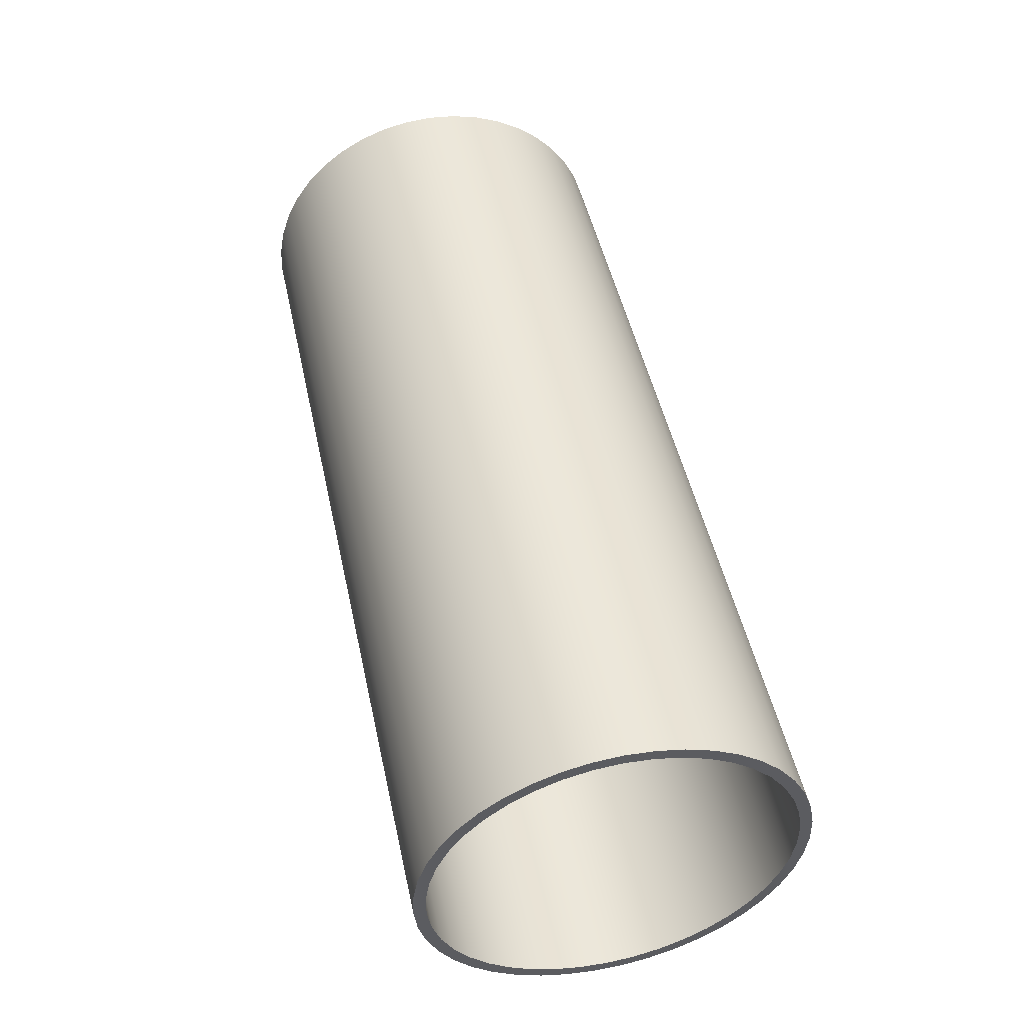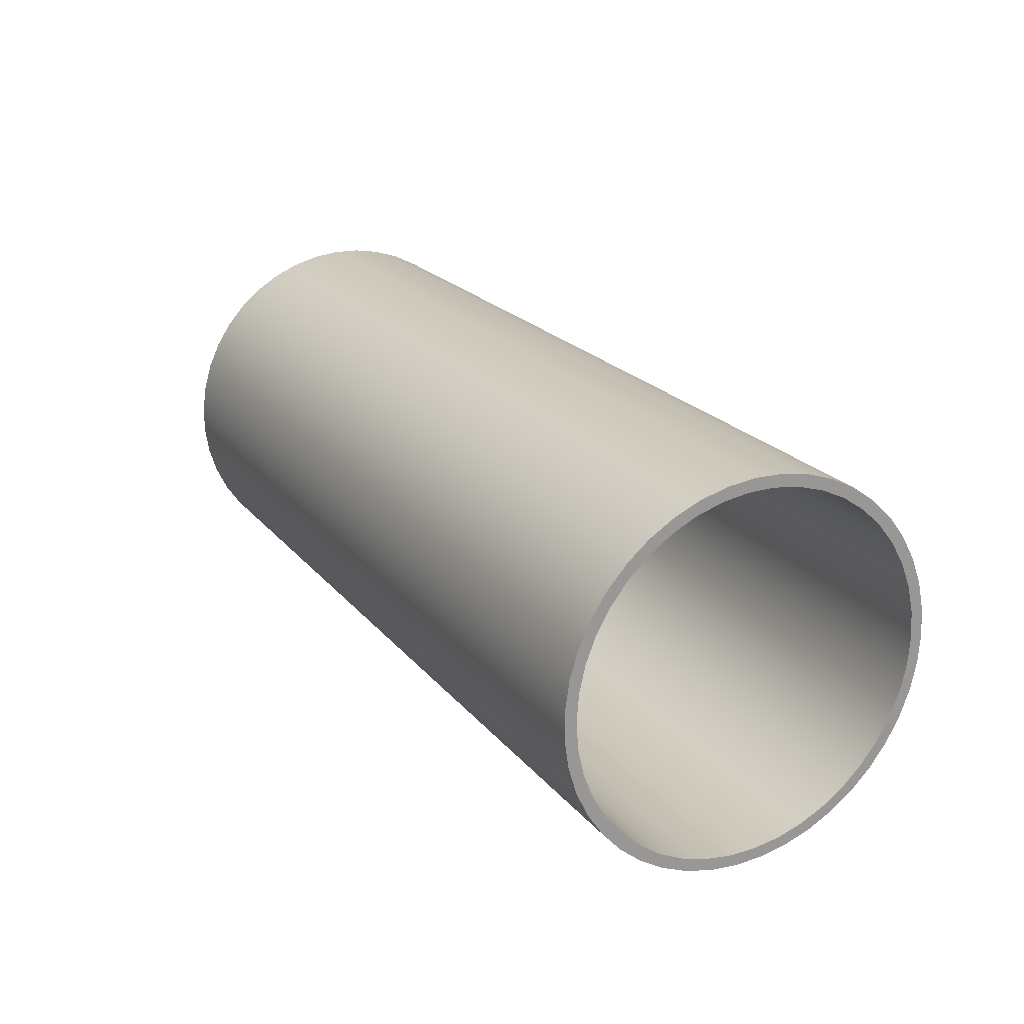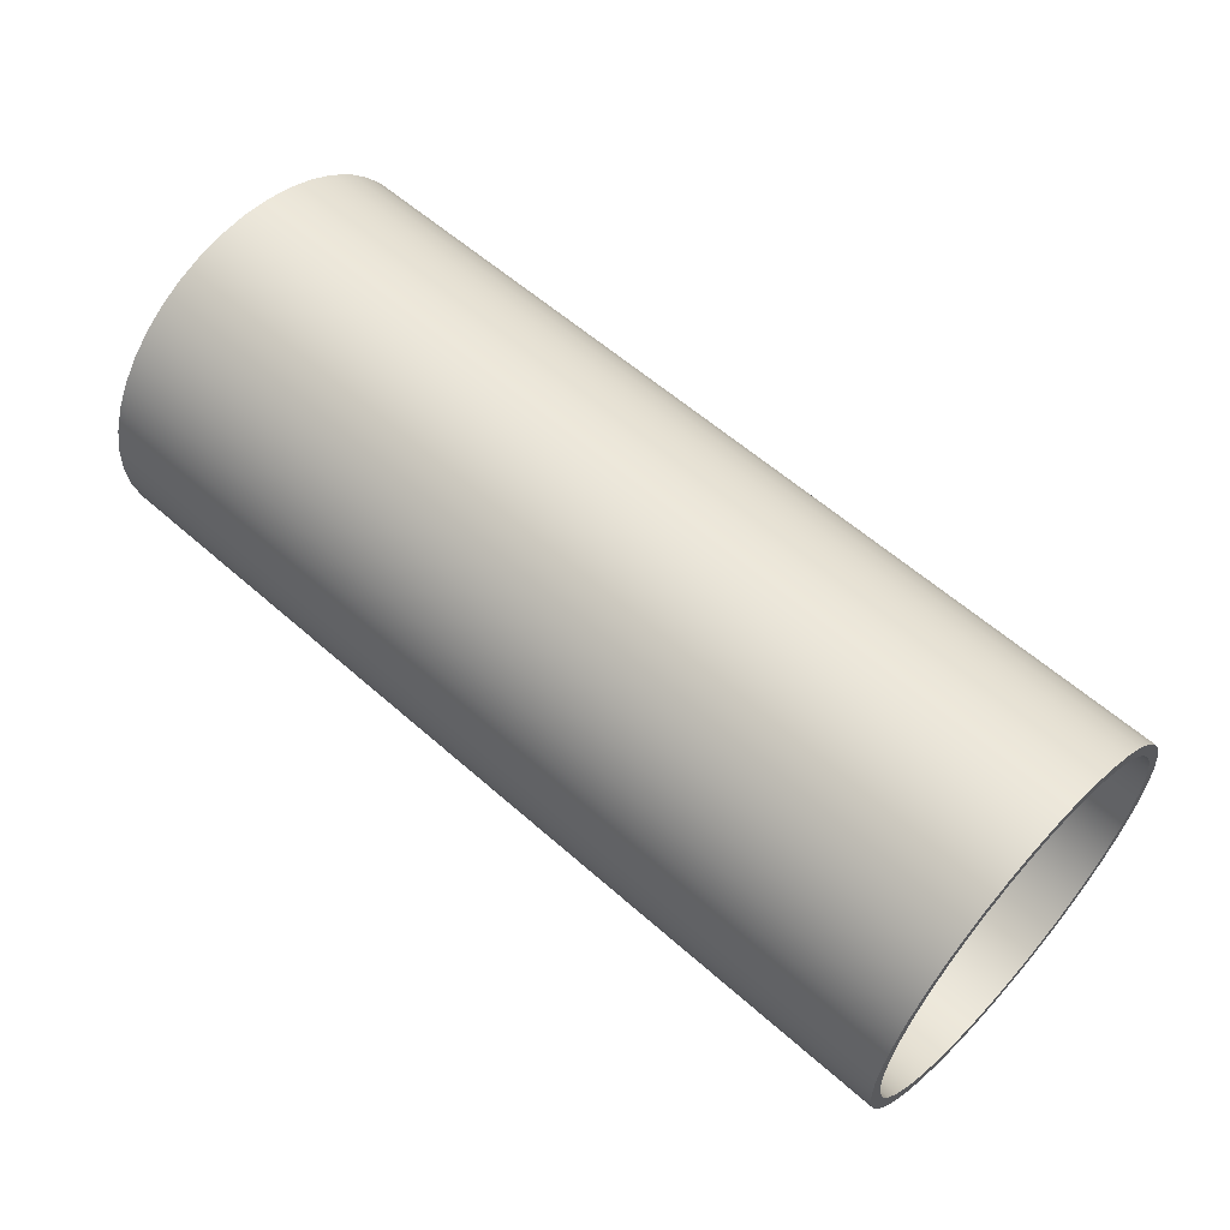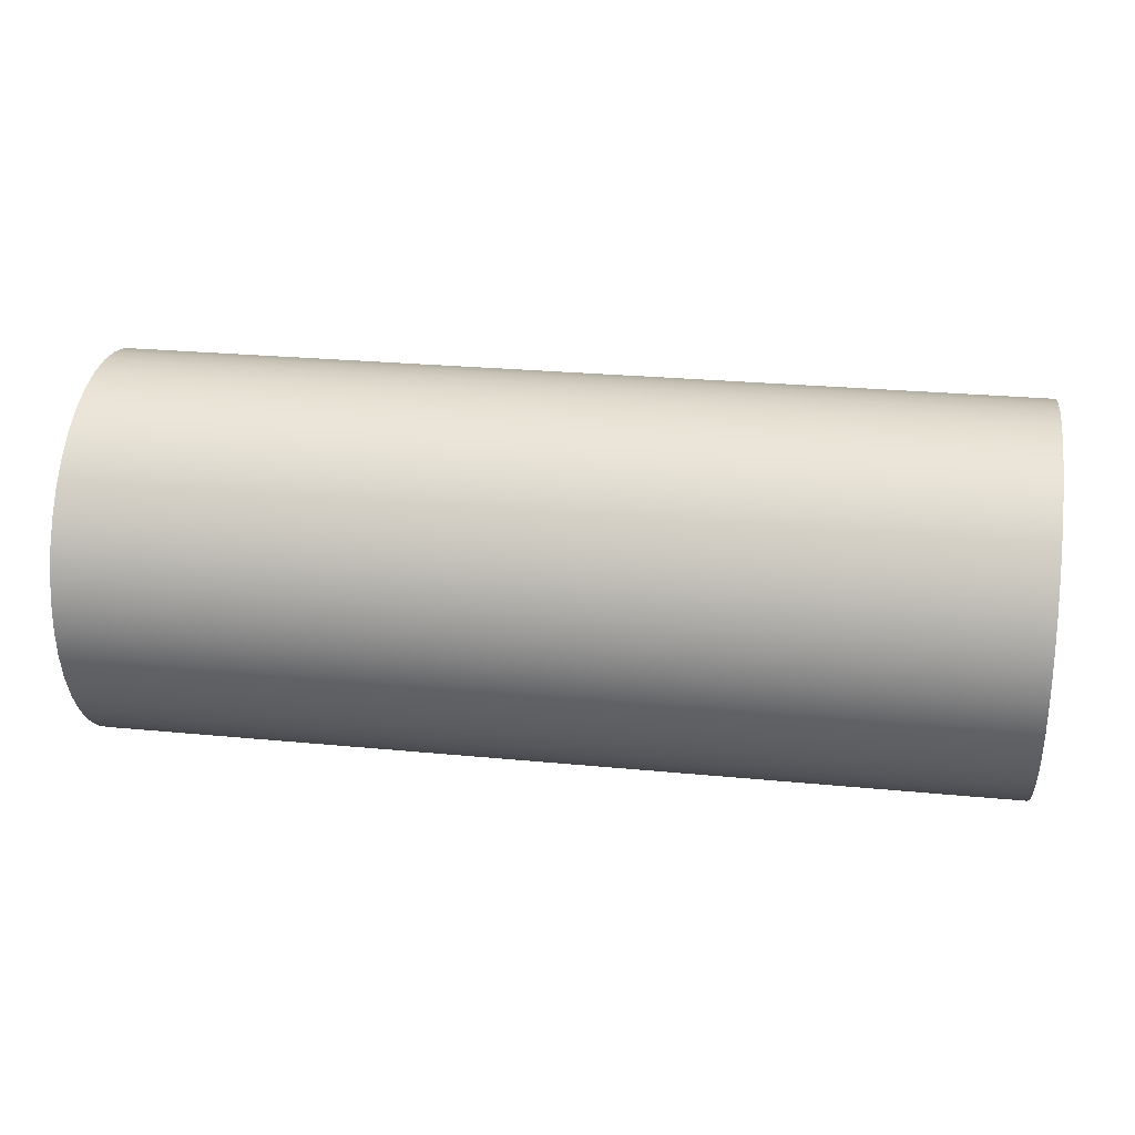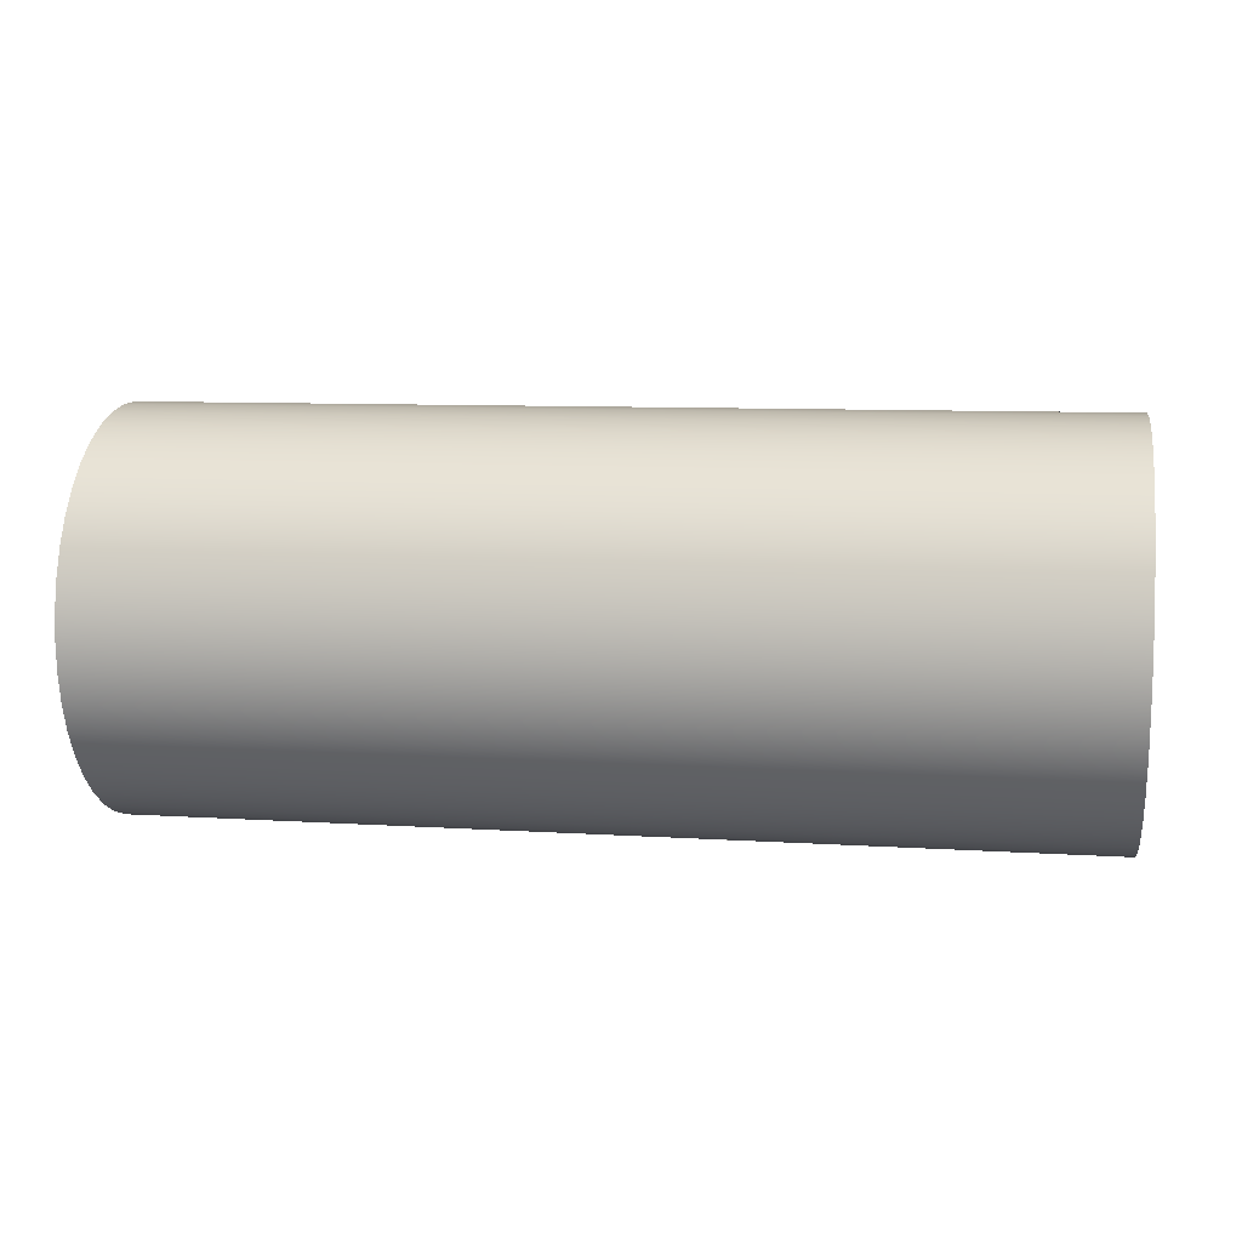
<metadata>
{"format":"obj","ext":"obj","renderer":"f3d","projection":"perspective","resolution":1024,"background":"white","views":[{"elev":48.8,"azim":-102.2,"up":"+Z"},{"elev":21.6,"azim":-118.0,"up":"+Y"},{"elev":58.6,"azim":-137.6,"up":"+Z"},{"elev":26.2,"azim":8.7,"up":"+Z"},{"elev":9.2,"azim":9.6,"up":"+Y"}]}
</metadata>
<code>
v 7.6 -1.837e-16 1.5
v 7.6 -0.2236 1.483
v 7.6 -0.4421 1.433
v 7.6 -0.6508 1.351
v 7.6 -0.845 1.239
v 7.6 -1.02 1.1
v 7.6 -1.173 0.9352
v 7.6 -1.299 0.75
v 7.6 -1.396 0.548
v 7.6 -1.462 0.3338
v 7.6 -1.496 0.1121
v 7.6 -1.496 -0.1121
v 7.6 -1.462 -0.3338
v 7.6 -1.396 -0.548
v 7.6 -1.299 -0.75
v 7.6 -1.173 -0.9352
v 7.6 -1.02 -1.1
v 7.6 -0.845 -1.239
v 7.6 -0.6508 -1.351
v 7.6 -0.4421 -1.433
v 7.6 -0.2236 -1.483
v 7.6 0 -1.5
v 7.6 0.2236 -1.483
v 7.6 0.4421 -1.433
v 7.6 0.6508 -1.351
v 7.6 0.845 -1.239
v 7.6 1.02 -1.1
v 7.6 1.173 -0.9352
v 7.6 1.299 -0.75
v 7.6 1.396 -0.548
v 7.6 1.462 -0.3338
v 7.6 1.496 -0.1121
v 7.6 1.496 0.1121
v 7.6 1.462 0.3338
v 7.6 1.396 0.548
v 7.6 1.299 0.75
v 7.6 1.173 0.9352
v 7.6 1.02 1.1
v 7.6 0.845 1.239
v 7.6 0.6508 1.351
v 7.6 0.4421 1.433
v 7.6 0.2236 1.483
v 0 -1.837e-16 1.5
v 0 0.2236 1.483
v 0 0.4421 1.433
v 0 0.6508 1.351
v 0 0.845 1.239
v 0 1.02 1.1
v 0 1.173 0.9352
v 0 1.299 0.75
v 0 1.396 0.548
v 0 1.462 0.3338
v 0 1.496 0.1121
v 0 1.496 -0.1121
v 0 1.462 -0.3338
v 0 1.396 -0.548
v 0 1.299 -0.75
v 0 1.173 -0.9352
v 0 1.02 -1.1
v 0 0.845 -1.239
v 0 0.6508 -1.351
v 0 0.4421 -1.433
v 0 0.2236 -1.483
v 0 0 -1.5
v 0 -0.2236 -1.483
v 0 -0.4421 -1.433
v 0 -0.6508 -1.351
v 0 -0.845 -1.239
v 0 -1.02 -1.1
v 0 -1.173 -0.9352
v 0 -1.299 -0.75
v 0 -1.396 -0.548
v 0 -1.462 -0.3338
v 0 -1.496 -0.1121
v 0 -1.496 0.1121
v 0 -1.462 0.3338
v 0 -1.396 0.548
v 0 -1.299 0.75
v 0 -1.173 0.9352
v 0 -1.02 1.1
v 0 -0.845 1.239
v 0 -0.6508 1.351
v 0 -0.4421 1.433
v 0 -0.2236 1.483
v 7.6 -1.837e-16 1.5
v 0 -1.837e-16 1.5
v 7.6 -1.959e-16 1.6
v 7.6 0.233 1.583
v 7.6 0.461 1.532
v 7.6 0.6791 1.449
v 7.6 0.8828 1.334
v 7.6 1.068 1.192
v 7.6 1.23 1.023
v 7.6 1.366 0.8335
v 7.6 1.473 0.6258
v 7.6 1.548 0.4047
v 7.6 1.59 0.175
v 7.6 1.599 -0.05844
v 7.6 1.573 -0.2906
v 7.6 1.514 -0.5166
v 7.6 1.423 -0.7316
v 7.6 1.301 -0.931
v 7.6 1.152 -1.111
v 7.6 0.9779 -1.266
v 7.6 0.7831 -1.395
v 7.6 0.5716 -1.494
v 7.6 0.3479 -1.562
v 7.6 0.1168 -1.596
v 7.6 -0.1168 -1.596
v 7.6 -0.3479 -1.562
v 7.6 -0.5716 -1.494
v 7.6 -0.7831 -1.395
v 7.6 -0.9779 -1.266
v 7.6 -1.152 -1.111
v 7.6 -1.301 -0.931
v 7.6 -1.423 -0.7316
v 7.6 -1.514 -0.5166
v 7.6 -1.573 -0.2906
v 7.6 -1.599 -0.05844
v 7.6 -1.59 0.175
v 7.6 -1.548 0.4047
v 7.6 -1.473 0.6258
v 7.6 -1.366 0.8335
v 7.6 -1.23 1.023
v 7.6 -1.068 1.192
v 7.6 -0.8828 1.334
v 7.6 -0.6791 1.449
v 7.6 -0.461 1.532
v 7.6 -0.233 1.583
v 0 -1.959e-16 1.6
v 0 -0.233 1.583
v 0 -0.461 1.532
v 0 -0.6791 1.449
v 0 -0.8828 1.334
v 0 -1.068 1.192
v 0 -1.23 1.023
v 0 -1.366 0.8335
v 0 -1.473 0.6258
v 0 -1.548 0.4047
v 0 -1.59 0.175
v 0 -1.599 -0.05844
v 0 -1.573 -0.2906
v 0 -1.514 -0.5166
v 0 -1.423 -0.7316
v 0 -1.301 -0.931
v 0 -1.152 -1.111
v 0 -0.9779 -1.266
v 0 -0.7831 -1.395
v 0 -0.5716 -1.494
v 0 -0.3479 -1.562
v 0 -0.1168 -1.596
v 0 0.1168 -1.596
v 0 0.3479 -1.562
v 0 0.5716 -1.494
v 0 0.7831 -1.395
v 0 0.9779 -1.266
v 0 1.152 -1.111
v 0 1.301 -0.931
v 0 1.423 -0.7316
v 0 1.514 -0.5166
v 0 1.573 -0.2906
v 0 1.599 -0.05844
v 0 1.59 0.175
v 0 1.548 0.4047
v 0 1.473 0.6258
v 0 1.366 0.8335
v 0 1.23 1.023
v 0 1.068 1.192
v 0 0.8828 1.334
v 0 0.6791 1.449
v 0 0.461 1.532
v 0 0.233 1.583
v 0 -1.959e-16 1.6
v 7.6 -1.959e-16 1.6
v 7.6 -1.837e-16 1.5
v 7.6 0.2236 1.483
v 7.6 0.4421 1.433
v 7.6 0.6508 1.351
v 7.6 0.845 1.239
v 7.6 1.02 1.1
v 7.6 1.173 0.9352
v 7.6 1.299 0.75
v 7.6 1.396 0.548
v 7.6 1.462 0.3338
v 7.6 1.496 0.1121
v 7.6 1.496 -0.1121
v 7.6 1.462 -0.3338
v 7.6 1.396 -0.548
v 7.6 1.299 -0.75
v 7.6 1.173 -0.9352
v 7.6 1.02 -1.1
v 7.6 0.845 -1.239
v 7.6 0.6508 -1.351
v 7.6 0.4421 -1.433
v 7.6 0.2236 -1.483
v 7.6 0 -1.5
v 7.6 -0.2236 -1.483
v 7.6 -0.4421 -1.433
v 7.6 -0.6508 -1.351
v 7.6 -0.845 -1.239
v 7.6 -1.02 -1.1
v 7.6 -1.173 -0.9352
v 7.6 -1.299 -0.75
v 7.6 -1.396 -0.548
v 7.6 -1.462 -0.3338
v 7.6 -1.496 -0.1121
v 7.6 -1.496 0.1121
v 7.6 -1.462 0.3338
v 7.6 -1.396 0.548
v 7.6 -1.299 0.75
v 7.6 -1.173 0.9352
v 7.6 -1.02 1.1
v 7.6 -0.845 1.239
v 7.6 -0.6508 1.351
v 7.6 -0.4421 1.433
v 7.6 -0.2236 1.483
v 7.6 -1.959e-16 1.6
v 7.6 -0.233 1.583
v 7.6 -0.461 1.532
v 7.6 -0.6791 1.449
v 7.6 -0.8828 1.334
v 7.6 -1.068 1.192
v 7.6 -1.23 1.023
v 7.6 -1.366 0.8335
v 7.6 -1.473 0.6258
v 7.6 -1.548 0.4047
v 7.6 -1.59 0.175
v 7.6 -1.599 -0.05844
v 7.6 -1.573 -0.2906
v 7.6 -1.514 -0.5166
v 7.6 -1.423 -0.7316
v 7.6 -1.301 -0.931
v 7.6 -1.152 -1.111
v 7.6 -0.9779 -1.266
v 7.6 -0.7831 -1.395
v 7.6 -0.5716 -1.494
v 7.6 -0.3479 -1.562
v 7.6 -0.1168 -1.596
v 7.6 0.1168 -1.596
v 7.6 0.3479 -1.562
v 7.6 0.5716 -1.494
v 7.6 0.7831 -1.395
v 7.6 0.9779 -1.266
v 7.6 1.152 -1.111
v 7.6 1.301 -0.931
v 7.6 1.423 -0.7316
v 7.6 1.514 -0.5166
v 7.6 1.573 -0.2906
v 7.6 1.599 -0.05844
v 7.6 1.59 0.175
v 7.6 1.548 0.4047
v 7.6 1.473 0.6258
v 7.6 1.366 0.8335
v 7.6 1.23 1.023
v 7.6 1.068 1.192
v 7.6 0.8828 1.334
v 7.6 0.6791 1.449
v 7.6 0.461 1.532
v 7.6 0.233 1.583
v 0 -1.837e-16 1.5
v 0 -0.2236 1.483
v 0 -0.4421 1.433
v 0 -0.6508 1.351
v 0 -0.845 1.239
v 0 -1.02 1.1
v 0 -1.173 0.9352
v 0 -1.299 0.75
v 0 -1.396 0.548
v 0 -1.462 0.3338
v 0 -1.496 0.1121
v 0 -1.496 -0.1121
v 0 -1.462 -0.3338
v 0 -1.396 -0.548
v 0 -1.299 -0.75
v 0 -1.173 -0.9352
v 0 -1.02 -1.1
v 0 -0.845 -1.239
v 0 -0.6508 -1.351
v 0 -0.4421 -1.433
v 0 -0.2236 -1.483
v 0 0 -1.5
v 0 0.2236 -1.483
v 0 0.4421 -1.433
v 0 0.6508 -1.351
v 0 0.845 -1.239
v 0 1.02 -1.1
v 0 1.173 -0.9352
v 0 1.299 -0.75
v 0 1.396 -0.548
v 0 1.462 -0.3338
v 0 1.496 -0.1121
v 0 1.496 0.1121
v 0 1.462 0.3338
v 0 1.396 0.548
v 0 1.299 0.75
v 0 1.173 0.9352
v 0 1.02 1.1
v 0 0.845 1.239
v 0 0.6508 1.351
v 0 0.4421 1.433
v 0 0.2236 1.483
v 0 -1.959e-16 1.6
v 0 0.233 1.583
v 0 0.461 1.532
v 0 0.6791 1.449
v 0 0.8828 1.334
v 0 1.068 1.192
v 0 1.23 1.023
v 0 1.366 0.8335
v 0 1.473 0.6258
v 0 1.548 0.4047
v 0 1.59 0.175
v 0 1.599 -0.05844
v 0 1.573 -0.2906
v 0 1.514 -0.5166
v 0 1.423 -0.7316
v 0 1.301 -0.931
v 0 1.152 -1.111
v 0 0.9779 -1.266
v 0 0.7831 -1.395
v 0 0.5716 -1.494
v 0 0.3479 -1.562
v 0 0.1168 -1.596
v 0 -0.1168 -1.596
v 0 -0.3479 -1.562
v 0 -0.5716 -1.494
v 0 -0.7831 -1.395
v 0 -0.9779 -1.266
v 0 -1.152 -1.111
v 0 -1.301 -0.931
v 0 -1.423 -0.7316
v 0 -1.514 -0.5166
v 0 -1.573 -0.2906
v 0 -1.599 -0.05844
v 0 -1.59 0.175
v 0 -1.548 0.4047
v 0 -1.473 0.6258
v 0 -1.366 0.8335
v 0 -1.23 1.023
v 0 -1.068 1.192
v 0 -0.8828 1.334
v 0 -0.6791 1.449
v 0 -0.461 1.532
v 0 -0.233 1.583
g 7f5a78ed-e32a-11ea-908b-54bf646e7e1f
f 2 84 1
f 1 84 86
f 85 43 42
f 42 43 44
f 42 44 41
f 41 44 45
f 41 45 40
f 40 45 46
f 40 46 39
f 39 46 47
f 39 47 38
f 38 47 48
f 38 48 37
f 37 48 49
f 37 49 36
f 36 49 50
f 36 50 35
f 35 50 51
f 35 51 34
f 34 51 52
f 34 52 33
f 33 52 53
f 33 53 32
f 32 53 54
f 32 54 31
f 31 54 55
f 31 55 30
f 30 55 56
f 30 56 29
f 29 56 57
f 29 57 28
f 28 57 58
f 28 58 27
f 27 58 59
f 27 59 26
f 26 59 60
f 26 60 25
f 25 60 61
f 25 61 24
f 24 61 62
f 24 62 23
f 23 62 63
f 23 63 22
f 22 63 64
f 22 64 21
f 21 64 65
f 21 65 20
f 20 65 66
f 20 66 19
f 19 66 67
f 19 67 18
f 18 67 68
f 18 68 17
f 17 68 69
f 17 69 16
f 16 69 70
f 16 70 15
f 15 70 71
f 15 71 14
f 14 71 72
f 14 72 13
f 13 72 73
f 13 73 12
f 12 73 74
f 12 74 11
f 11 74 75
f 11 75 10
f 10 75 76
f 10 76 9
f 9 76 77
f 9 77 8
f 8 77 78
f 8 78 7
f 7 78 79
f 7 79 6
f 6 79 80
f 6 80 5
f 5 80 81
f 5 81 4
f 4 81 82
f 4 82 3
f 3 82 83
f 3 83 2
f 2 83 84
g 7f5a9fee-e32a-11ea-8a3b-54bf646e7e1f
f 88 172 87
f 87 172 173
f 174 130 129
f 129 130 131
f 129 131 128
f 128 131 132
f 128 132 127
f 127 132 133
f 127 133 126
f 126 133 134
f 126 134 125
f 125 134 135
f 125 135 124
f 124 135 136
f 124 136 123
f 123 136 137
f 123 137 122
f 122 137 138
f 122 138 121
f 121 138 139
f 121 139 120
f 120 139 140
f 120 140 119
f 119 140 141
f 119 141 118
f 118 141 142
f 118 142 117
f 117 142 143
f 117 143 116
f 116 143 144
f 116 144 115
f 115 144 145
f 115 145 114
f 114 145 146
f 114 146 113
f 113 146 147
f 113 147 112
f 112 147 148
f 112 148 111
f 111 148 149
f 111 149 110
f 110 149 150
f 110 150 109
f 109 150 151
f 109 151 108
f 108 151 152
f 108 152 107
f 107 152 153
f 107 153 106
f 106 153 154
f 106 154 105
f 105 154 155
f 105 155 104
f 104 155 156
f 104 156 103
f 103 156 157
f 103 157 102
f 102 157 158
f 102 158 101
f 101 158 159
f 101 159 100
f 100 159 160
f 100 160 99
f 99 160 161
f 99 161 98
f 98 161 162
f 98 162 97
f 97 162 163
f 97 163 96
f 96 163 164
f 96 164 95
f 95 164 165
f 95 165 94
f 94 165 166
f 94 166 93
f 93 166 167
f 93 167 92
f 92 167 168
f 92 168 91
f 91 168 169
f 91 169 90
f 90 169 170
f 90 170 89
f 89 170 171
f 89 171 88
f 88 171 172
g 7f5ac706-e32a-11ea-ac7f-54bf646e7e1f
f 176 259 175
f 175 259 217
f 175 217 218
f 259 176 258
f 258 176 177
f 258 177 257
f 257 177 178
f 257 178 256
f 256 178 179
f 256 179 255
f 255 179 180
f 255 180 254
f 254 180 181
f 254 181 253
f 253 181 182
f 253 182 252
f 252 182 183
f 252 183 251
f 251 183 184
f 251 184 250
f 250 184 185
f 250 185 249
f 249 185 186
f 249 186 248
f 248 186 187
f 248 187 247
f 247 187 188
f 247 188 246
f 246 188 189
f 246 189 245
f 245 189 190
f 245 190 244
f 244 190 191
f 244 191 243
f 243 191 192
f 243 192 242
f 242 192 193
f 242 193 241
f 241 193 194
f 241 194 240
f 240 194 195
f 240 195 239
f 239 195 196
f 239 196 238
f 238 196 197
f 238 197 237
f 237 197 198
f 237 198 236
f 236 198 199
f 236 199 235
f 235 199 200
f 235 200 234
f 234 200 201
f 234 201 233
f 233 201 202
f 233 202 232
f 232 202 203
f 232 203 231
f 231 203 204
f 231 204 230
f 230 204 205
f 230 205 229
f 229 205 206
f 229 206 228
f 228 206 207
f 228 207 227
f 227 207 208
f 227 208 226
f 226 208 209
f 226 209 225
f 225 209 210
f 225 210 224
f 224 210 211
f 224 211 223
f 223 211 212
f 223 212 222
f 222 212 213
f 222 213 221
f 221 213 214
f 221 214 220
f 220 214 215
f 220 215 219
f 219 215 216
f 219 216 218
f 218 216 175
g 7f5aee0c-e32a-11ea-869a-54bf646e7e1f
f 261 344 260
f 260 344 302
f 260 302 303
f 344 261 343
f 343 261 262
f 343 262 342
f 342 262 263
f 342 263 341
f 341 263 264
f 341 264 340
f 340 264 265
f 340 265 339
f 339 265 266
f 339 266 338
f 338 266 267
f 338 267 337
f 337 267 268
f 337 268 336
f 336 268 269
f 336 269 335
f 335 269 270
f 335 270 334
f 334 270 271
f 334 271 333
f 333 271 272
f 333 272 332
f 332 272 273
f 332 273 331
f 331 273 274
f 331 274 330
f 330 274 275
f 330 275 329
f 329 275 276
f 329 276 328
f 328 276 277
f 328 277 327
f 327 277 278
f 327 278 326
f 326 278 279
f 326 279 325
f 325 279 280
f 325 280 324
f 324 280 281
f 324 281 323
f 323 281 282
f 323 282 322
f 322 282 283
f 322 283 321
f 321 283 284
f 321 284 320
f 320 284 285
f 320 285 319
f 319 285 286
f 319 286 318
f 318 286 287
f 318 287 317
f 317 287 288
f 317 288 316
f 316 288 289
f 316 289 315
f 315 289 290
f 315 290 314
f 314 290 291
f 314 291 313
f 313 291 292
f 313 292 312
f 312 292 293
f 312 293 311
f 311 293 294
f 311 294 310
f 310 294 295
f 310 295 309
f 309 295 296
f 309 296 308
f 308 296 297
f 308 297 307
f 307 297 298
f 307 298 306
f 306 298 299
f 306 299 305
f 305 299 300
f 305 300 304
f 304 300 301
f 304 301 303
f 303 301 260

</code>
